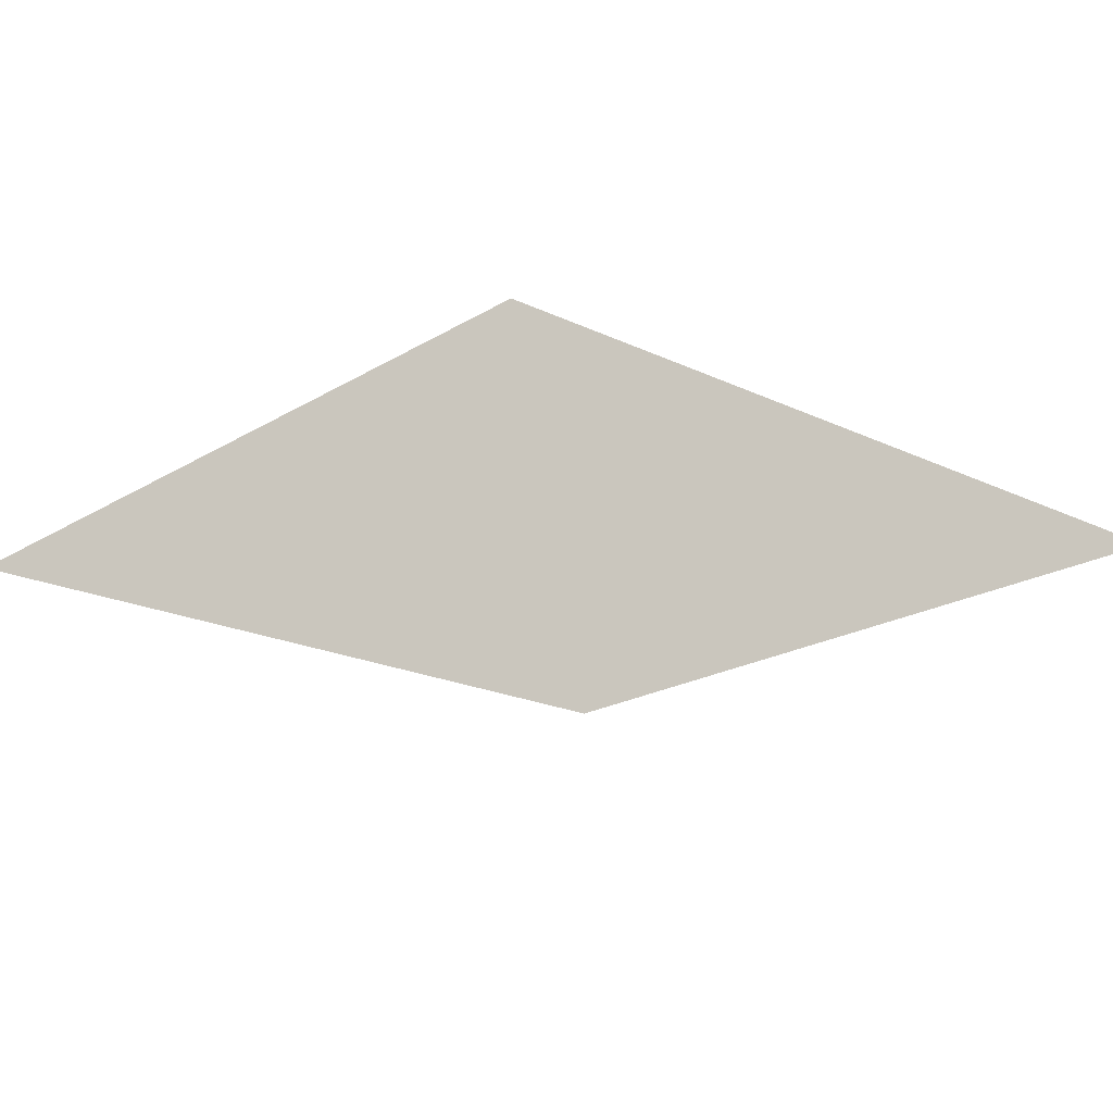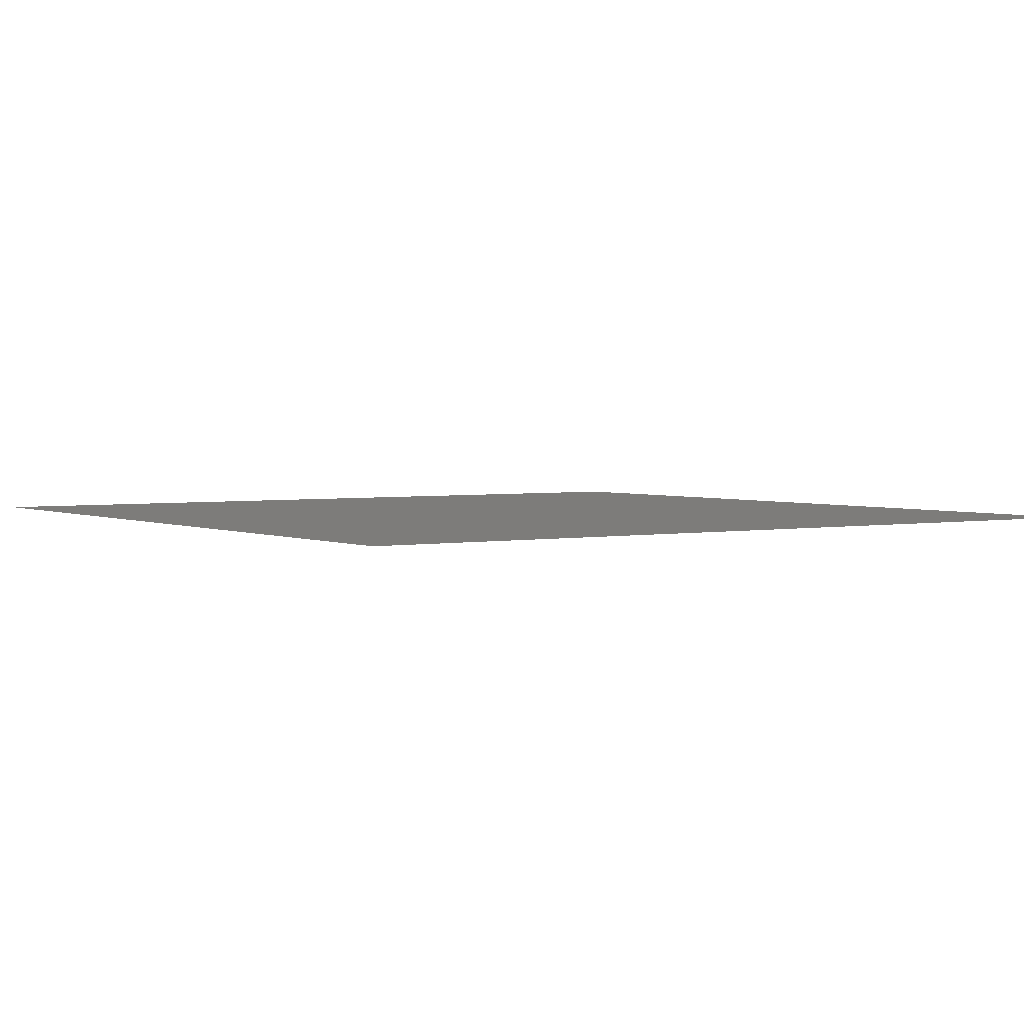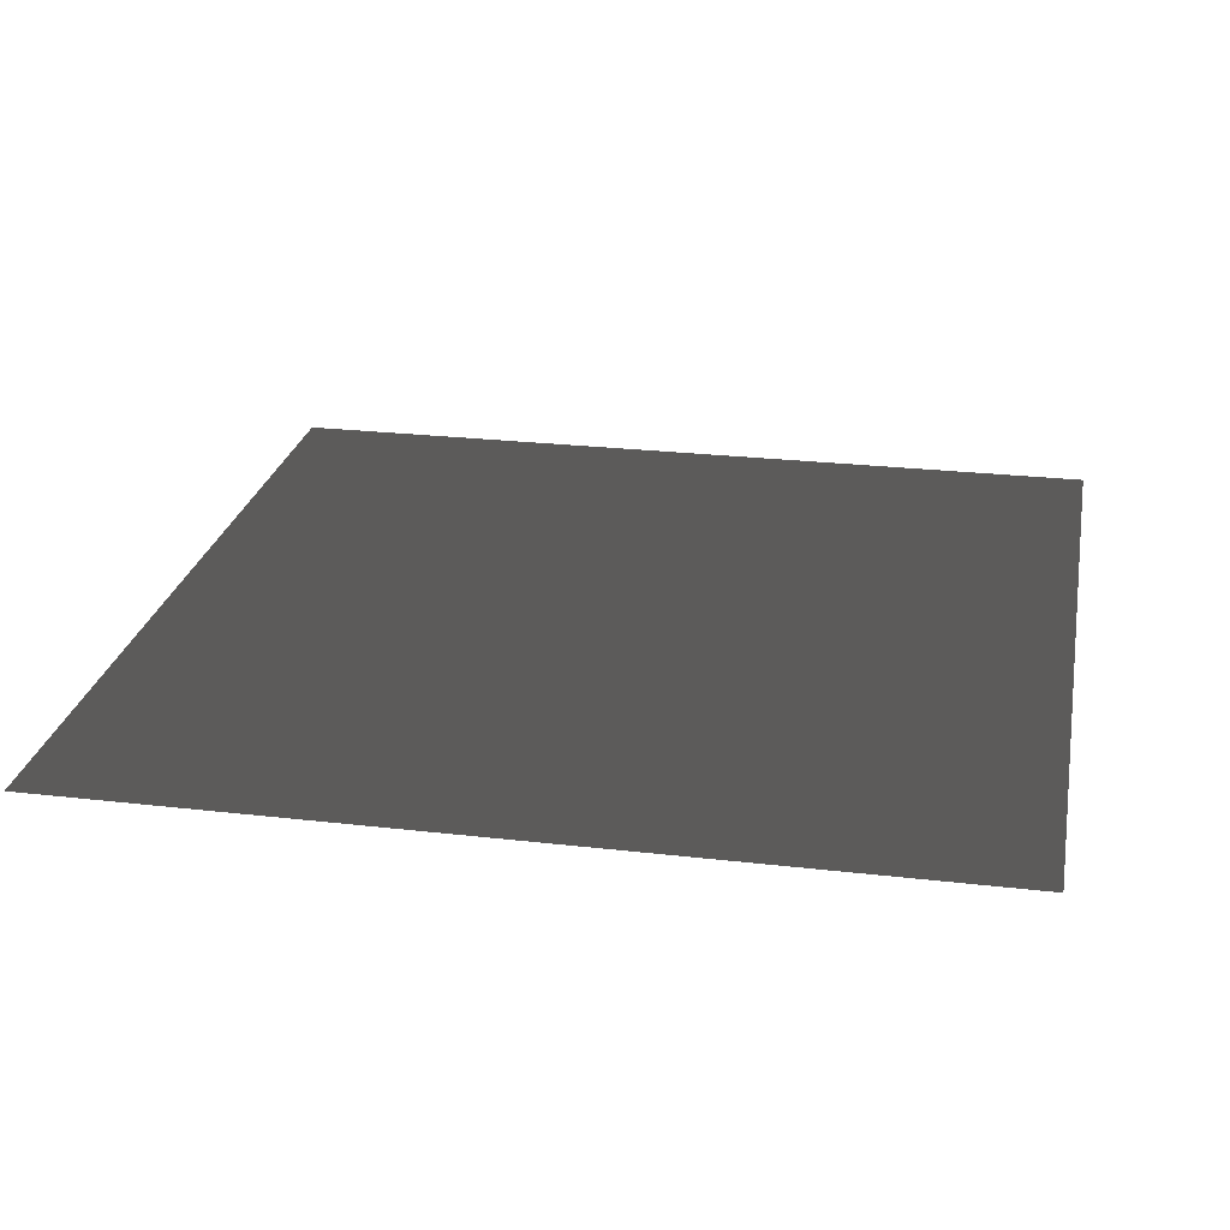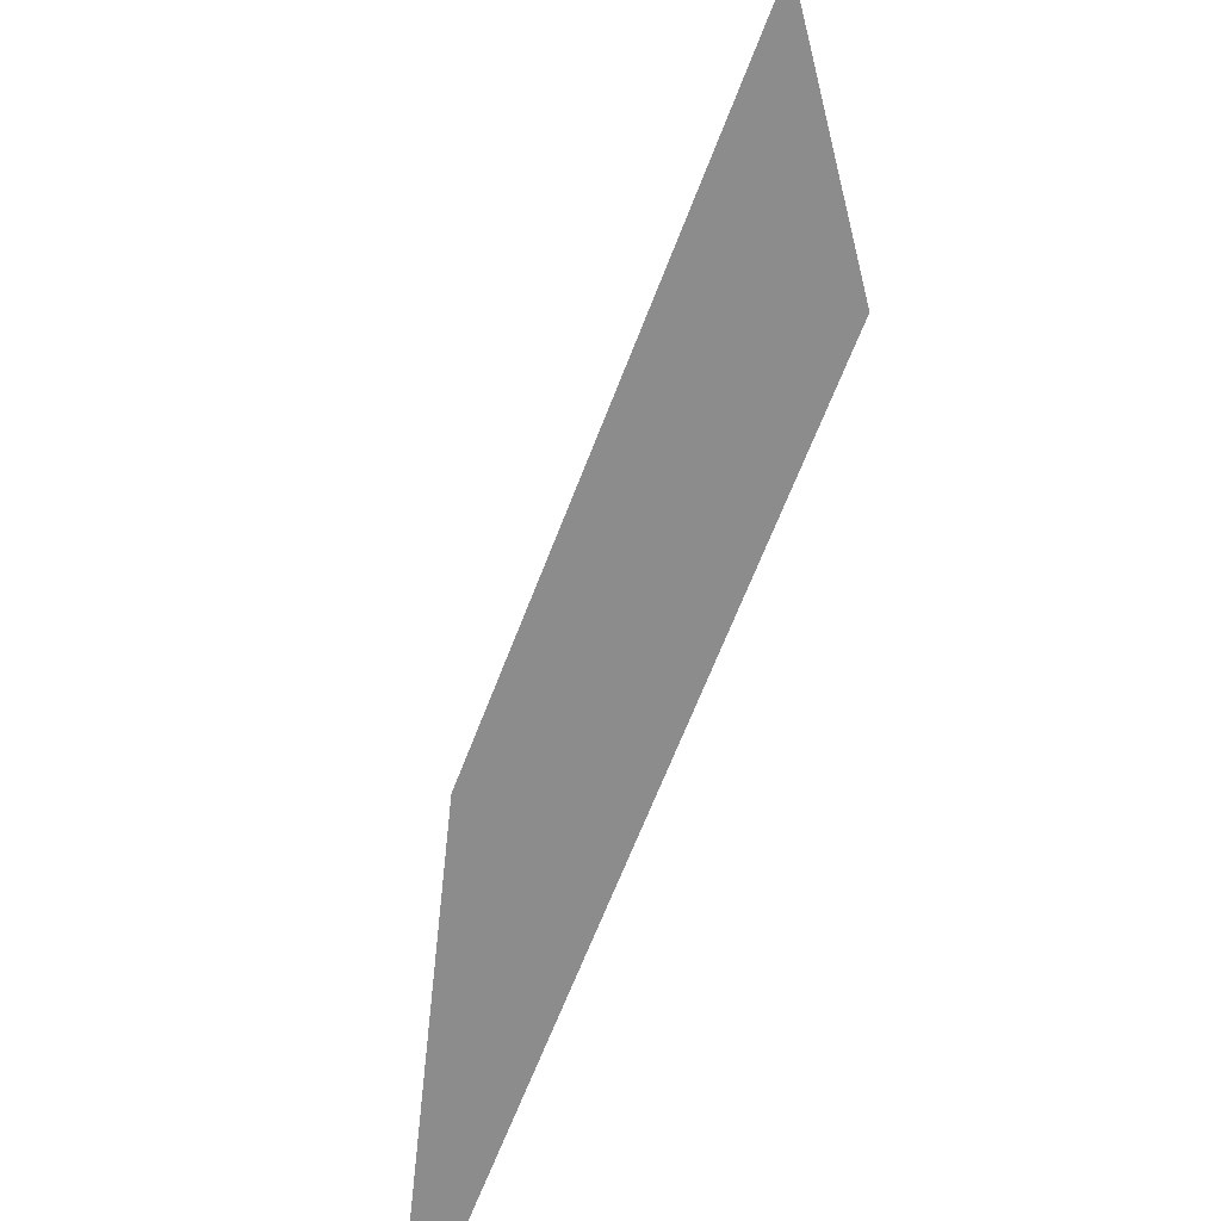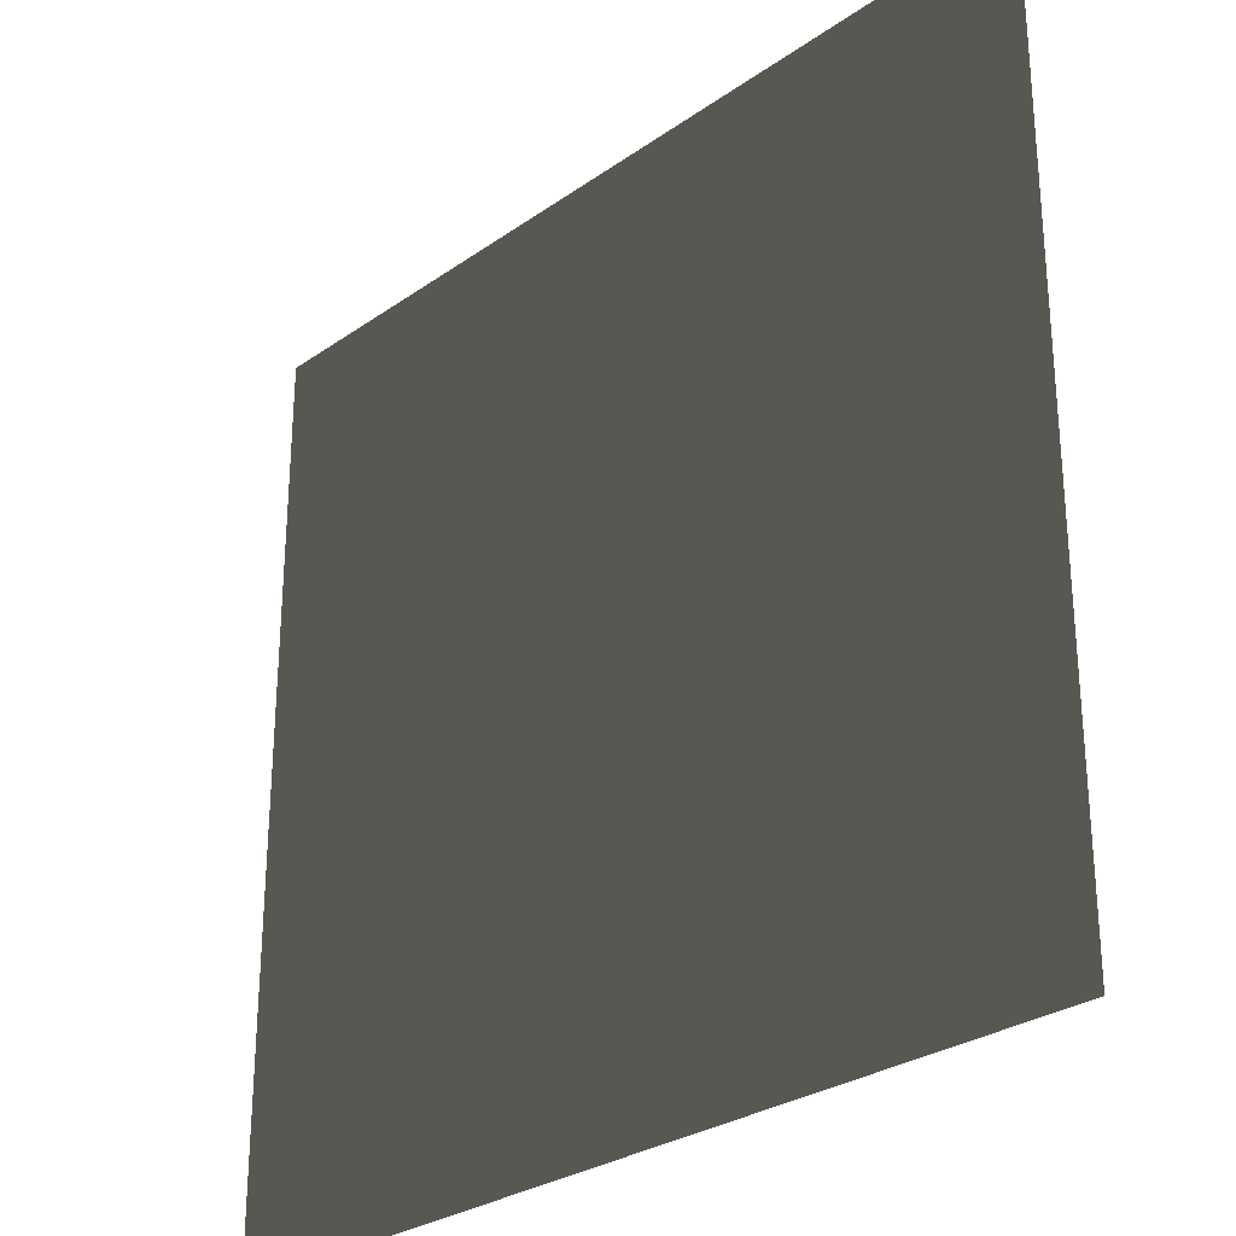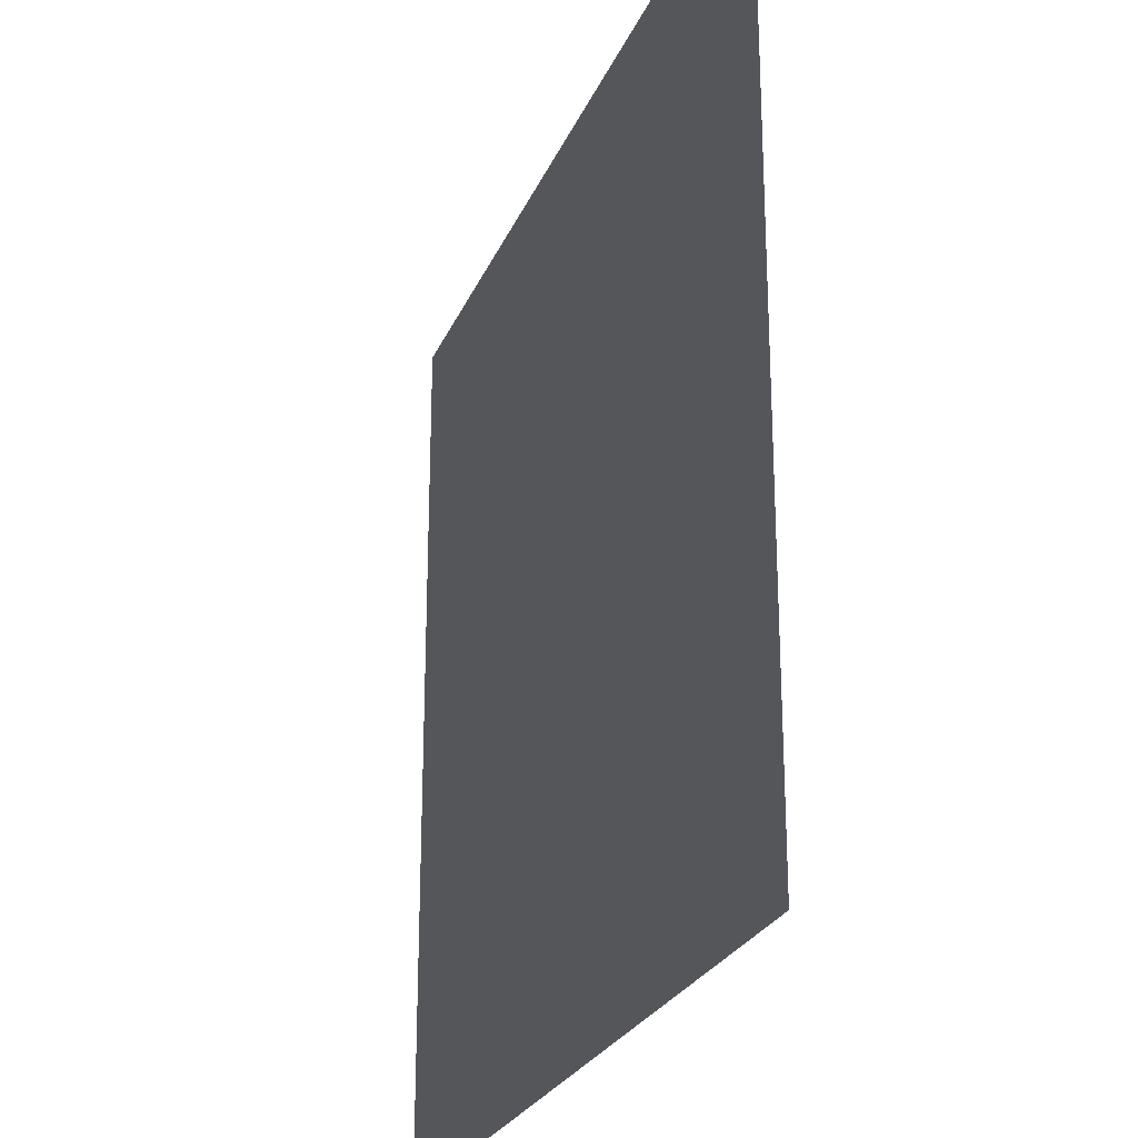
<metadata>
{"format":"obj","ext":"obj","renderer":"f3d","projection":"perspective","resolution":1024,"background":"white","views":[{"elev":-19.7,"azim":-41.6,"up":"+Y"},{"elev":2.8,"azim":-123.8,"up":"+Y"},{"elev":25.0,"azim":100.7,"up":"+Y"},{"elev":-64.3,"azim":-110.8,"up":"+Z"},{"elev":-28.4,"azim":46.4,"up":"+Z"},{"elev":-25.1,"azim":-109.0,"up":"+Z"}]}
</metadata>
<code>
v -0.0003004 0.0001571 157.5
v 157.5 -0.0001022 -1.759e-05
v -0.0001502 0.0001571 -5.277e-05
v 157.5 0.0001145 157.5
g B2_BricksWall_7550_44
f 1 3 2
f 2 4 1

</code>
